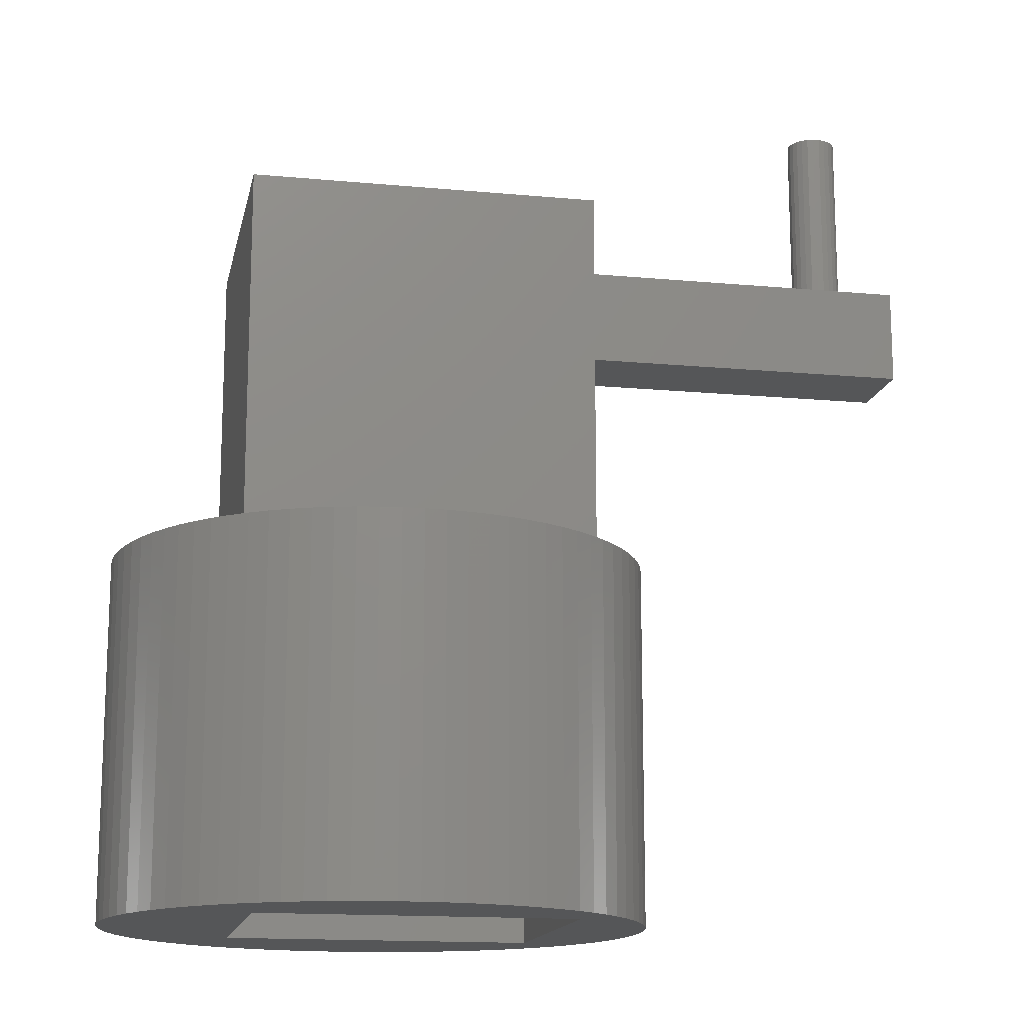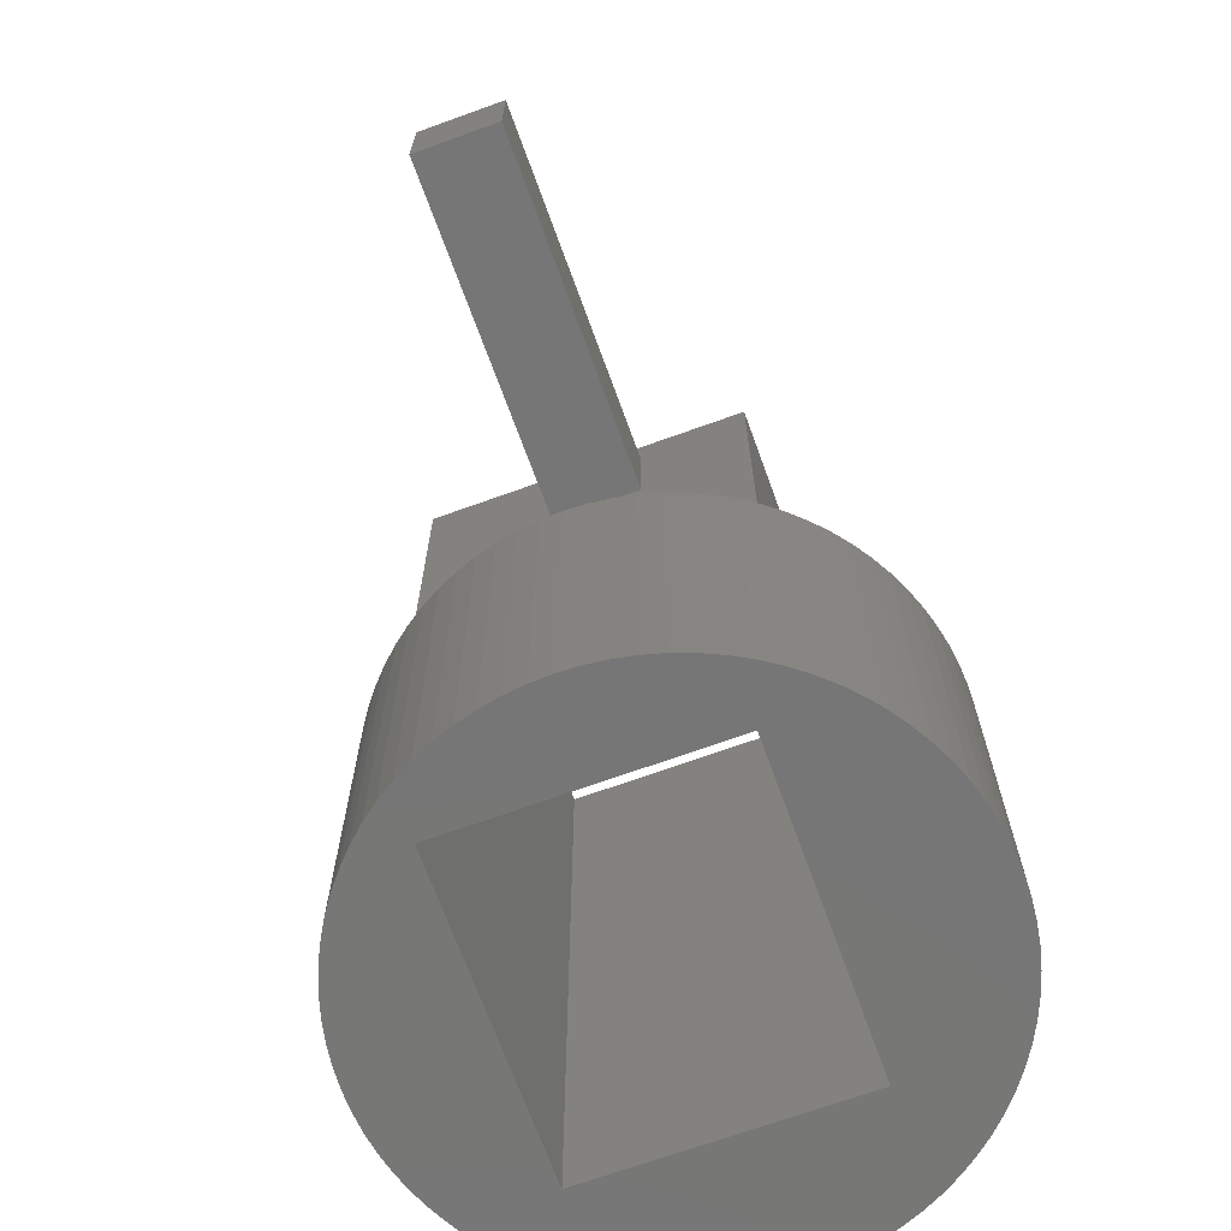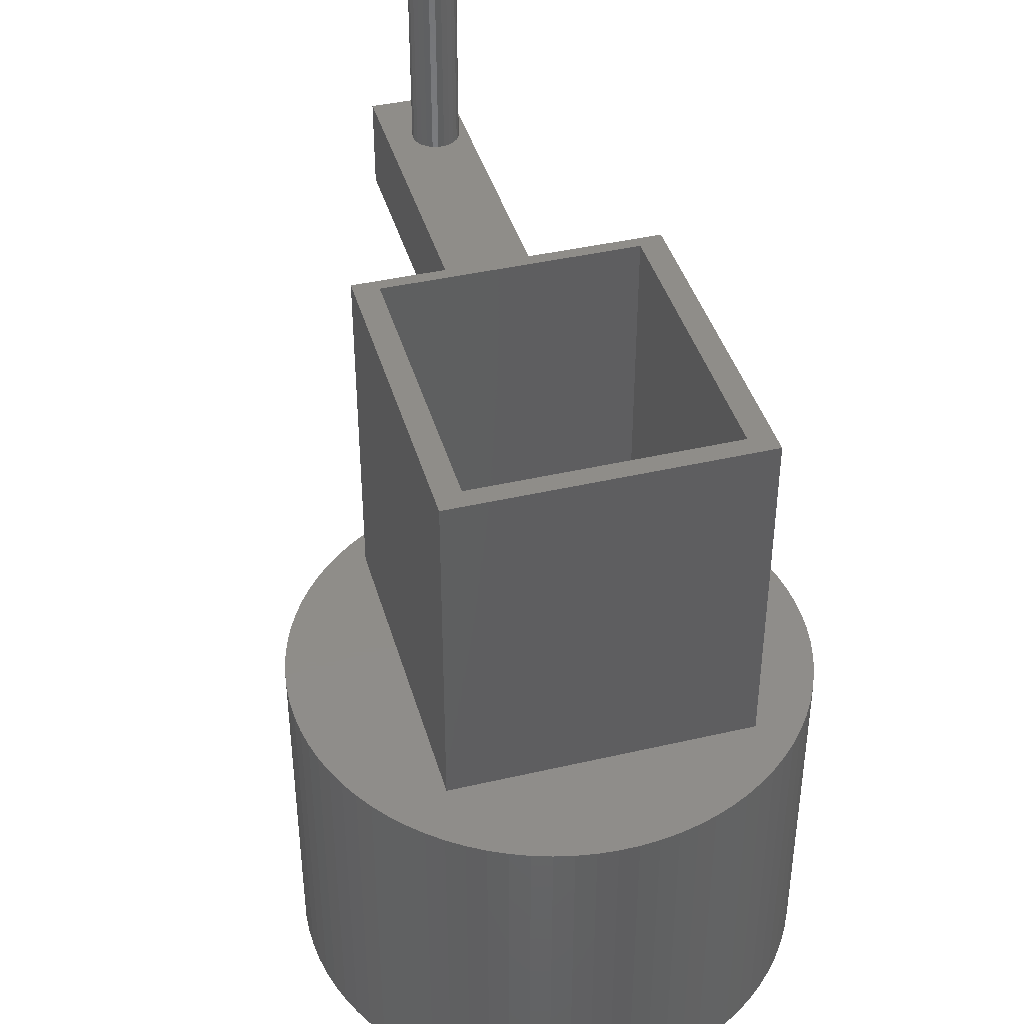
<metadata>
{"format":"stl","ext":"stl","renderer":"f3d","projection":"perspective","resolution":1024,"background":"white","views":[{"elev":-15.0,"azim":-11.3,"up":"+Z"},{"elev":-69.1,"azim":109.9,"up":"+Z"},{"elev":41.4,"azim":-105.7,"up":"+Z"}]}
</metadata>
<code>
# stl→obj: 333 verts, 666 faces
v 13.76 -0.3852 19.14
v 13.76 -0.3852 21.64
v 13.78 -0.2558 19.14
v 13.71 -0.5058 21.64
v 13.71 -0.5058 19.14
v 13.63 -0.6094 21.64
v 13.63 -0.6094 24.14
v 13.53 -0.6888 24.14
v 13.71 -0.5058 24.14
v 13.76 -0.3852 24.14
v 13.78 -0.2558 21.64
v 13.78 -0.2558 24.14
v 13.76 -0.1264 21.64
v 13.76 -0.1264 24.14
v 13.71 -0.005817 21.64
v 13.71 -0.005817 24.14
v 13.63 0.09774 21.64
v 13.63 0.09774 24.14
v 13.53 0.1772 21.64
v 13.53 0.1772 24.14
v 13.41 0.2271 21.64
v 13.41 0.2271 24.14
v 13.28 0.2442 21.64
v 13.28 0.2442 24.14
v 13.15 0.2271 21.64
v 13.15 0.2271 24.14
v 13.03 0.1772 21.64
v 13.03 0.1772 24.14
v 12.92 0.09774 21.64
v 12.92 0.09774 24.14
v 12.84 -0.005817 21.64
v 12.84 -0.005817 24.14
v 12.79 -0.1264 21.64
v 12.79 -0.1264 24.14
v 12.78 -0.2558 21.64
v 12.78 -0.2558 24.14
v 12.79 -0.3852 21.64
v 12.79 -0.3852 24.14
v 12.84 -0.5058 21.64
v 12.84 -0.5058 24.14
v 12.92 -0.6094 21.64
v 12.92 -0.6094 24.14
v 13.03 -0.6888 21.64
v 13.03 -0.6888 24.14
v 13.15 -0.7388 21.64
v 13.15 -0.7388 24.14
v 13.28 -0.7558 21.64
v 13.28 -0.7558 24.14
v 13.41 -0.7388 21.64
v 13.41 -0.7388 24.14
v 13.53 -0.6888 21.64
v 13.63 -0.6094 19.14
v 13.53 -0.6888 19.14
v 13.41 -0.7388 19.14
v 13.28 -0.7558 19.14
v 13.15 -0.7388 19.14
v 13.03 -0.6888 19.14
v 12.92 -0.6094 19.14
v 12.84 -0.5058 19.14
v 12.79 -0.3852 19.14
v 12.78 -0.2558 19.14
v 12.79 -0.1264 19.14
v 12.84 -0.005817 19.14
v 12.92 0.09774 19.14
v 13.03 0.1772 19.14
v 13.15 0.2271 19.14
v 13.28 0.2442 19.14
v 13.41 0.2271 19.14
v 13.53 0.1772 19.14
v 13.63 0.09774 19.14
v 13.71 -0.005817 19.14
v 13.76 -0.1264 19.14
v 13.95 -0.4289 24.14
v 13.95 -0.4289 21.64
v 13.97 -0.2558 24.14
v 13.89 -0.5911 21.64
v 13.89 -0.5911 24.14
v 13.78 -0.7322 21.64
v 13.78 -0.7322 19.14
v 13.65 -0.8434 19.14
v 13.89 -0.5911 19.14
v 13.95 -0.4289 19.14
v 13.97 -0.2558 21.64
v 13.97 -0.2558 19.14
v 13.95 -0.08275 21.64
v 13.95 -0.08275 19.14
v 13.89 0.07943 21.64
v 13.89 0.07943 19.14
v 13.78 0.2206 21.64
v 13.78 0.2206 19.14
v 13.65 0.3317 21.64
v 13.65 0.3317 19.14
v 13.49 0.406 21.64
v 13.49 0.406 19.14
v 13.32 0.4387 21.64
v 13.32 0.4387 19.14
v 13.15 0.4278 21.64
v 13.15 0.4278 19.14
v 12.98 0.3738 21.64
v 12.98 0.3738 19.14
v 12.83 0.2804 21.64
v 12.83 0.2804 19.14
v 12.71 0.1532 21.64
v 12.71 0.1532 19.14
v 12.63 0.0003599 21.64
v 12.63 0.0003599 19.14
v 12.59 -0.1686 21.64
v 12.59 -0.1686 19.14
v 12.59 -0.343 21.64
v 12.59 -0.343 19.14
v 12.63 -0.512 21.64
v 12.63 -0.512 19.14
v 12.71 -0.6649 21.64
v 12.71 -0.6649 19.14
v 12.83 -0.792 21.64
v 12.83 -0.792 19.14
v 12.98 -0.8855 21.64
v 12.98 -0.8855 19.14
v 13.15 -0.9394 21.64
v 13.15 -0.9394 19.14
v 13.32 -0.9503 21.64
v 13.32 -0.9503 19.14
v 13.49 -0.9177 21.64
v 13.49 -0.9177 19.14
v 13.65 -0.8434 21.64
v 13.78 -0.7322 24.14
v 13.65 -0.8434 24.14
v 13.49 -0.9177 24.14
v 13.32 -0.9503 24.14
v 13.15 -0.9394 24.14
v 12.98 -0.8855 24.14
v 12.83 -0.792 24.14
v 12.71 -0.6649 24.14
v 12.63 -0.512 24.14
v 12.59 -0.343 24.14
v 12.59 -0.1686 24.14
v 12.63 0.0003599 24.14
v 12.71 0.1532 24.14
v 12.83 0.2804 24.14
v 12.98 0.3738 24.14
v 13.15 0.4278 24.14
v 13.32 0.4387 24.14
v 13.49 0.406 24.14
v 13.65 0.3317 24.14
v 13.78 0.2206 24.14
v 13.89 0.07943 24.14
v 13.95 -0.08275 24.14
v 5.321 -1.202 16.47
v 5.321 1.202 16.47
v 15.32 -1.202 16.47
v 15.32 1.202 16.47
v 5.321 -1.202 19.14
v 15.32 -1.202 19.14
v 15.32 1.202 19.14
v 5.321 1.202 19.14
v -3.684 3.402 20
v -3.684 -3.965 20
v -3.684 3.402 0
v -3.684 -3.965 0
v 4.963 -3.965 20
v 4.963 -3.965 0
v 4.963 3.402 20
v 4.963 3.402 0
v 5.321 4.119 10
v 5.321 -4.681 10
v 5.321 -4.681 20
v 5.321 4.119 20
v -4.247 -4.681 10
v -4.247 -4.681 20
v -4.247 4.119 10
v -4.247 4.119 20
v 7.477 -0.5812 10
v 7.477 -0.5812 0
v 7.5 9.185e-16 10
v 7.41 -1.159 10
v 7.41 -1.159 0
v 7.298 -1.73 10
v 7.298 -1.73 0
v 7.142 -2.29 10
v 7.142 -2.29 0
v 6.943 -2.836 10
v 6.943 -2.836 0
v 6.702 -3.366 10
v 6.702 -3.366 0
v 6.421 -3.875 10
v 6.421 -3.875 0
v 6.102 -4.361 10
v 6.102 -4.361 0
v 5.745 -4.821 10
v 5.745 -4.821 0
v 5.354 -5.252 10
v 5.354 -5.252 0
v 4.931 -5.651 10
v 4.931 -5.651 0
v 4.479 -6.016 10
v 4.479 -6.016 0
v 3.999 -6.345 10
v 3.999 -6.345 0
v 3.495 -6.636 10
v 3.495 -6.636 0
v 2.971 -6.887 10
v 2.971 -6.887 0
v 2.428 -7.096 10
v 2.428 -7.096 0
v 1.871 -7.263 10
v 1.871 -7.263 0
v 1.302 -7.386 10
v 1.302 -7.386 0
v 0.7261 -7.465 10
v 0.7261 -7.465 0
v 0.1454 -7.499 10
v 0.1454 -7.499 0
v -0.4361 -7.487 10
v -0.4361 -7.487 0
v -1.015 -7.431 10
v -1.015 -7.431 0
v -1.588 -7.33 10
v -1.588 -7.33 0
v -2.151 -7.185 10
v -2.151 -7.185 0
v -2.701 -6.997 10
v -2.701 -6.997 0
v -3.235 -6.766 10
v -3.235 -6.766 0
v -3.75 -6.495 10
v -3.75 -6.495 0
v -4.242 -6.185 10
v -4.242 -6.185 0
v -4.709 -5.838 10
v -4.709 -5.838 0
v -5.147 -5.455 10
v -5.147 -5.455 0
v -5.554 -5.04 10
v -5.554 -5.04 0
v -5.928 -4.595 10
v -5.928 -4.595 0
v -6.266 -4.121 10
v -6.266 -4.121 0
v -6.567 -3.623 10
v -6.567 -3.623 0
v -6.828 -3.104 10
v -6.828 -3.104 0
v -7.048 -2.565 10
v -7.048 -2.565 0
v -7.225 -2.011 10
v -7.225 -2.011 0
v -7.359 -1.445 10
v -7.359 -1.445 0
v -7.449 -0.8707 10
v -7.449 -0.8707 0
v -7.494 -0.2908 10
v -7.494 -0.2908 0
v -7.494 0.2908 10
v -7.494 0.2908 0
v -7.449 0.8707 10
v -7.449 0.8707 0
v -7.359 1.445 10
v -7.359 1.445 0
v -7.225 2.011 10
v -7.225 2.011 0
v -7.048 2.565 10
v -7.048 2.565 0
v -6.828 3.104 10
v -6.828 3.104 0
v -6.567 3.623 10
v -6.567 3.623 0
v -6.266 4.121 10
v -6.266 4.121 0
v -5.928 4.595 10
v -5.928 4.595 0
v -5.554 5.04 10
v -5.554 5.04 0
v -5.147 5.455 10
v -5.147 5.455 0
v -4.709 5.838 10
v -4.709 5.838 0
v -4.242 6.185 10
v -4.242 6.185 0
v -3.75 6.495 10
v -3.75 6.495 0
v -3.235 6.766 10
v -3.235 6.766 0
v -2.701 6.997 10
v -2.701 6.997 0
v -2.151 7.185 10
v -2.151 7.185 0
v -1.588 7.33 10
v -1.588 7.33 0
v -1.015 7.431 10
v -1.015 7.431 0
v -0.4361 7.487 10
v -0.4361 7.487 0
v 0.1454 7.499 10
v 0.1454 7.499 0
v 0.7261 7.465 10
v 0.7261 7.465 0
v 1.302 7.386 10
v 1.302 7.386 0
v 1.871 7.263 10
v 1.871 7.263 0
v 2.428 7.096 10
v 2.428 7.096 0
v 2.971 6.887 10
v 2.971 6.887 0
v 3.495 6.636 10
v 3.495 6.636 0
v 3.999 6.345 10
v 3.999 6.345 0
v 4.479 6.016 10
v 4.479 6.016 0
v 4.931 5.651 10
v 4.931 5.651 0
v 5.354 5.252 10
v 5.354 5.252 0
v 5.745 4.821 10
v 5.745 4.821 0
v 6.102 4.361 10
v 6.102 4.361 0
v 6.421 3.875 10
v 6.421 3.875 0
v 6.702 3.366 10
v 6.702 3.366 0
v 6.943 2.836 10
v 6.943 2.836 0
v 7.142 2.29 10
v 7.142 2.29 0
v 7.298 1.73 10
v 7.298 1.73 0
v 7.41 1.159 10
v 7.41 1.159 0
v 7.477 0.5812 10
v 7.477 0.5812 0
v 7.5 9.185e-16 0
f 1 2 3
f 1 4 2
f 1 5 4
f 4 5 6
f 7 6 8
f 7 4 6
f 7 9 4
f 4 9 2
f 2 9 10
f 11 10 12
f 13 12 14
f 15 14 16
f 17 16 18
f 19 18 20
f 21 20 22
f 23 22 24
f 25 24 26
f 27 26 28
f 29 28 30
f 31 30 32
f 33 32 34
f 35 34 36
f 37 36 38
f 39 38 40
f 41 40 42
f 43 42 44
f 45 44 46
f 47 46 48
f 49 48 50
f 51 50 8
f 6 51 8
f 6 52 51
f 6 5 52
f 52 53 51
f 51 53 49
f 50 51 49
f 53 54 49
f 49 54 47
f 48 49 47
f 54 55 47
f 47 55 45
f 46 47 45
f 55 56 45
f 45 56 43
f 44 45 43
f 56 57 43
f 43 57 41
f 42 43 41
f 57 58 41
f 41 58 39
f 40 41 39
f 58 59 39
f 39 59 37
f 38 39 37
f 59 60 37
f 37 60 35
f 36 37 35
f 60 61 35
f 35 61 33
f 34 35 33
f 61 62 33
f 33 62 31
f 32 33 31
f 62 63 31
f 31 63 29
f 30 31 29
f 63 64 29
f 29 64 27
f 28 29 27
f 64 65 27
f 27 65 25
f 26 27 25
f 65 66 25
f 25 66 23
f 24 25 23
f 66 67 23
f 23 67 21
f 22 23 21
f 67 68 21
f 21 68 19
f 20 21 19
f 68 69 19
f 19 69 17
f 18 19 17
f 69 70 17
f 17 70 15
f 16 17 15
f 70 71 15
f 15 71 13
f 14 15 13
f 71 72 13
f 13 72 11
f 12 13 11
f 72 3 11
f 11 3 2
f 10 11 2
f 72 62 3
f 72 63 62
f 72 71 63
f 63 71 64
f 64 71 70
f 65 70 69
f 66 69 68
f 67 66 68
f 64 70 65
f 65 69 66
f 62 61 3
f 3 61 1
f 1 61 60
f 5 60 59
f 52 59 58
f 53 58 57
f 54 57 56
f 55 54 56
f 1 60 5
f 5 59 52
f 52 58 53
f 53 57 54
f 73 74 75
f 73 76 74
f 73 77 76
f 76 77 78
f 79 78 80
f 79 76 78
f 79 81 76
f 76 81 74
f 74 81 82
f 83 82 84
f 85 84 86
f 87 86 88
f 89 88 90
f 91 90 92
f 93 92 94
f 95 94 96
f 97 96 98
f 99 98 100
f 101 100 102
f 103 102 104
f 105 104 106
f 107 106 108
f 109 108 110
f 111 110 112
f 113 112 114
f 115 114 116
f 117 116 118
f 119 118 120
f 121 120 122
f 123 122 124
f 125 124 80
f 78 125 80
f 78 126 125
f 78 77 126
f 126 127 125
f 125 127 123
f 124 125 123
f 127 128 123
f 123 128 121
f 122 123 121
f 128 129 121
f 121 129 119
f 120 121 119
f 129 130 119
f 119 130 117
f 118 119 117
f 130 131 117
f 117 131 115
f 116 117 115
f 131 132 115
f 115 132 113
f 114 115 113
f 132 133 113
f 113 133 111
f 112 113 111
f 133 134 111
f 111 134 109
f 110 111 109
f 134 135 109
f 109 135 107
f 108 109 107
f 135 136 107
f 107 136 105
f 106 107 105
f 136 137 105
f 105 137 103
f 104 105 103
f 137 138 103
f 103 138 101
f 102 103 101
f 138 139 101
f 101 139 99
f 100 101 99
f 139 140 99
f 99 140 97
f 98 99 97
f 140 141 97
f 97 141 95
f 96 97 95
f 141 142 95
f 95 142 93
f 94 95 93
f 142 143 93
f 93 143 91
f 92 93 91
f 143 144 91
f 91 144 89
f 90 91 89
f 144 145 89
f 89 145 87
f 88 89 87
f 145 146 87
f 87 146 85
f 86 87 85
f 146 147 85
f 85 147 83
f 84 85 83
f 147 75 83
f 83 75 74
f 82 83 74
f 10 73 12
f 10 77 73
f 10 9 77
f 77 9 126
f 126 9 7
f 127 7 8
f 128 8 50
f 129 50 48
f 130 48 46
f 131 46 44
f 132 44 42
f 133 42 40
f 134 40 38
f 135 38 36
f 136 36 34
f 137 34 32
f 138 32 30
f 139 30 28
f 140 28 26
f 141 26 24
f 142 24 22
f 143 22 20
f 144 20 18
f 145 18 16
f 146 16 14
f 147 14 12
f 75 12 73
f 75 147 12
f 126 7 127
f 127 8 128
f 128 50 129
f 129 48 130
f 130 46 131
f 131 44 132
f 132 42 133
f 133 40 134
f 134 38 135
f 135 36 136
f 136 34 137
f 137 32 138
f 138 30 139
f 139 28 140
f 140 26 141
f 141 24 142
f 142 22 143
f 143 20 144
f 144 18 145
f 145 16 146
f 146 14 147
f 148 149 150
f 150 149 151
f 152 148 153
f 153 148 150
f 86 84 153
f 154 86 153
f 154 88 86
f 154 90 88
f 154 92 90
f 154 94 92
f 154 96 94
f 154 98 96
f 154 155 98
f 98 155 100
f 100 155 102
f 102 155 104
f 104 155 106
f 106 155 152
f 108 152 110
f 108 106 152
f 84 82 153
f 153 82 81
f 79 153 81
f 79 80 153
f 153 80 124
f 122 153 124
f 122 120 153
f 153 120 152
f 152 120 118
f 116 152 118
f 116 114 152
f 152 114 112
f 110 152 112
f 149 155 151
f 151 155 154
f 151 154 150
f 150 154 153
f 156 157 158
f 158 157 159
f 157 160 159
f 159 160 161
f 160 162 161
f 161 162 163
f 162 156 163
f 163 156 158
f 148 164 149
f 148 165 164
f 148 166 165
f 148 152 166
f 166 152 167
f 167 152 155
f 149 167 155
f 149 164 167
f 168 165 169
f 169 165 166
f 170 168 171
f 171 168 169
f 164 170 167
f 167 170 171
f 156 169 157
f 156 171 169
f 156 167 171
f 156 162 167
f 167 162 166
f 166 162 160
f 157 166 160
f 157 169 166
f 172 173 174
f 172 175 173
f 173 175 176
f 176 175 177
f 178 177 179
f 180 179 181
f 182 181 183
f 184 183 185
f 186 185 187
f 188 187 189
f 190 189 191
f 192 191 193
f 194 193 195
f 196 195 197
f 198 197 199
f 200 199 201
f 202 201 203
f 204 203 205
f 206 205 207
f 208 207 209
f 210 209 211
f 212 211 213
f 214 213 215
f 216 215 217
f 218 217 219
f 220 219 221
f 222 221 223
f 224 223 225
f 226 225 227
f 228 227 229
f 230 229 231
f 232 231 233
f 234 233 235
f 236 235 237
f 238 237 239
f 240 239 241
f 242 241 243
f 244 243 245
f 246 245 247
f 248 247 249
f 250 249 251
f 252 251 253
f 254 253 255
f 256 255 257
f 258 257 259
f 260 259 261
f 262 261 263
f 264 263 265
f 266 265 267
f 268 267 269
f 270 269 271
f 272 271 273
f 274 273 275
f 276 275 277
f 278 277 279
f 280 279 281
f 282 281 283
f 284 283 285
f 286 285 287
f 288 287 289
f 290 289 291
f 292 291 293
f 294 293 295
f 296 295 297
f 298 297 299
f 300 299 301
f 302 301 303
f 304 303 305
f 306 305 307
f 308 307 309
f 310 309 311
f 312 311 313
f 314 313 315
f 316 315 317
f 318 317 319
f 320 319 321
f 322 321 323
f 324 323 325
f 326 325 327
f 328 327 329
f 330 329 331
f 332 331 333
f 332 330 331
f 176 177 178
f 178 179 180
f 180 181 182
f 182 183 184
f 184 185 186
f 186 187 188
f 188 189 190
f 190 191 192
f 192 193 194
f 194 195 196
f 196 197 198
f 198 199 200
f 200 201 202
f 202 203 204
f 204 205 206
f 206 207 208
f 208 209 210
f 210 211 212
f 212 213 214
f 214 215 216
f 216 217 218
f 218 219 220
f 220 221 222
f 222 223 224
f 224 225 226
f 226 227 228
f 228 229 230
f 230 231 232
f 232 233 234
f 234 235 236
f 236 237 238
f 238 239 240
f 240 241 242
f 242 243 244
f 244 245 246
f 246 247 248
f 248 249 250
f 250 251 252
f 252 253 254
f 254 255 256
f 256 257 258
f 258 259 260
f 260 261 262
f 262 263 264
f 264 265 266
f 266 267 268
f 268 269 270
f 270 271 272
f 272 273 274
f 274 275 276
f 276 277 278
f 278 279 280
f 280 281 282
f 282 283 284
f 284 285 286
f 286 287 288
f 288 289 290
f 290 291 292
f 292 293 294
f 294 295 296
f 296 297 298
f 298 299 300
f 300 301 302
f 302 303 304
f 304 305 306
f 306 307 308
f 308 309 310
f 310 311 312
f 312 313 314
f 314 315 316
f 316 317 318
f 318 319 320
f 320 321 322
f 322 323 324
f 324 325 326
f 326 327 328
f 328 329 330
f 331 174 333
f 333 174 173
f 159 252 158
f 159 250 252
f 159 248 250
f 159 246 248
f 159 244 246
f 159 242 244
f 159 240 242
f 159 238 240
f 159 236 238
f 159 234 236
f 159 232 234
f 159 230 232
f 159 228 230
f 159 226 228
f 159 224 226
f 159 222 224
f 159 220 222
f 159 218 220
f 159 216 218
f 159 214 216
f 159 212 214
f 159 210 212
f 159 208 210
f 159 161 208
f 208 161 206
f 206 161 204
f 204 161 202
f 202 161 200
f 200 161 198
f 198 161 196
f 196 161 194
f 194 161 192
f 192 161 190
f 190 161 188
f 188 161 186
f 186 161 184
f 184 161 182
f 182 161 180
f 180 161 178
f 178 161 176
f 176 161 173
f 173 161 163
f 333 163 332
f 333 173 163
f 158 298 163
f 158 296 298
f 158 294 296
f 158 292 294
f 158 290 292
f 158 288 290
f 158 286 288
f 158 284 286
f 158 282 284
f 158 280 282
f 158 278 280
f 158 276 278
f 158 274 276
f 158 272 274
f 158 270 272
f 158 268 270
f 158 266 268
f 158 264 266
f 158 262 264
f 158 260 262
f 158 258 260
f 158 256 258
f 158 254 256
f 158 252 254
f 298 300 163
f 163 300 302
f 304 163 302
f 304 306 163
f 163 306 308
f 310 163 308
f 310 312 163
f 163 312 314
f 316 163 314
f 316 318 163
f 163 318 320
f 322 163 320
f 322 324 163
f 163 324 326
f 328 163 326
f 328 330 163
f 163 330 332
f 165 175 164
f 165 177 175
f 165 179 177
f 165 181 179
f 165 183 181
f 165 185 183
f 165 187 185
f 165 189 187
f 165 191 189
f 165 193 191
f 165 195 193
f 165 197 195
f 165 199 197
f 165 201 199
f 165 203 201
f 165 205 203
f 165 168 205
f 205 168 207
f 207 168 209
f 209 168 211
f 211 168 213
f 213 168 215
f 215 168 217
f 217 168 219
f 219 168 221
f 221 168 223
f 223 168 225
f 225 168 227
f 227 168 229
f 229 168 231
f 231 168 233
f 233 168 235
f 235 168 237
f 237 168 239
f 239 168 241
f 241 168 243
f 243 168 245
f 245 168 247
f 247 168 249
f 249 168 170
f 251 170 253
f 251 249 170
f 164 299 170
f 164 301 299
f 164 303 301
f 164 305 303
f 164 307 305
f 164 309 307
f 164 311 309
f 164 313 311
f 164 315 313
f 164 317 315
f 164 319 317
f 164 321 319
f 164 323 321
f 164 325 323
f 164 327 325
f 164 329 327
f 164 331 329
f 164 174 331
f 164 172 174
f 164 175 172
f 299 297 170
f 170 297 295
f 293 170 295
f 293 291 170
f 170 291 289
f 287 170 289
f 287 285 170
f 170 285 283
f 281 170 283
f 281 279 170
f 170 279 277
f 275 170 277
f 275 273 170
f 170 273 271
f 269 170 271
f 269 267 170
f 170 267 265
f 263 170 265
f 263 261 170
f 170 261 259
f 257 170 259
f 257 255 170
f 170 255 253

</code>
